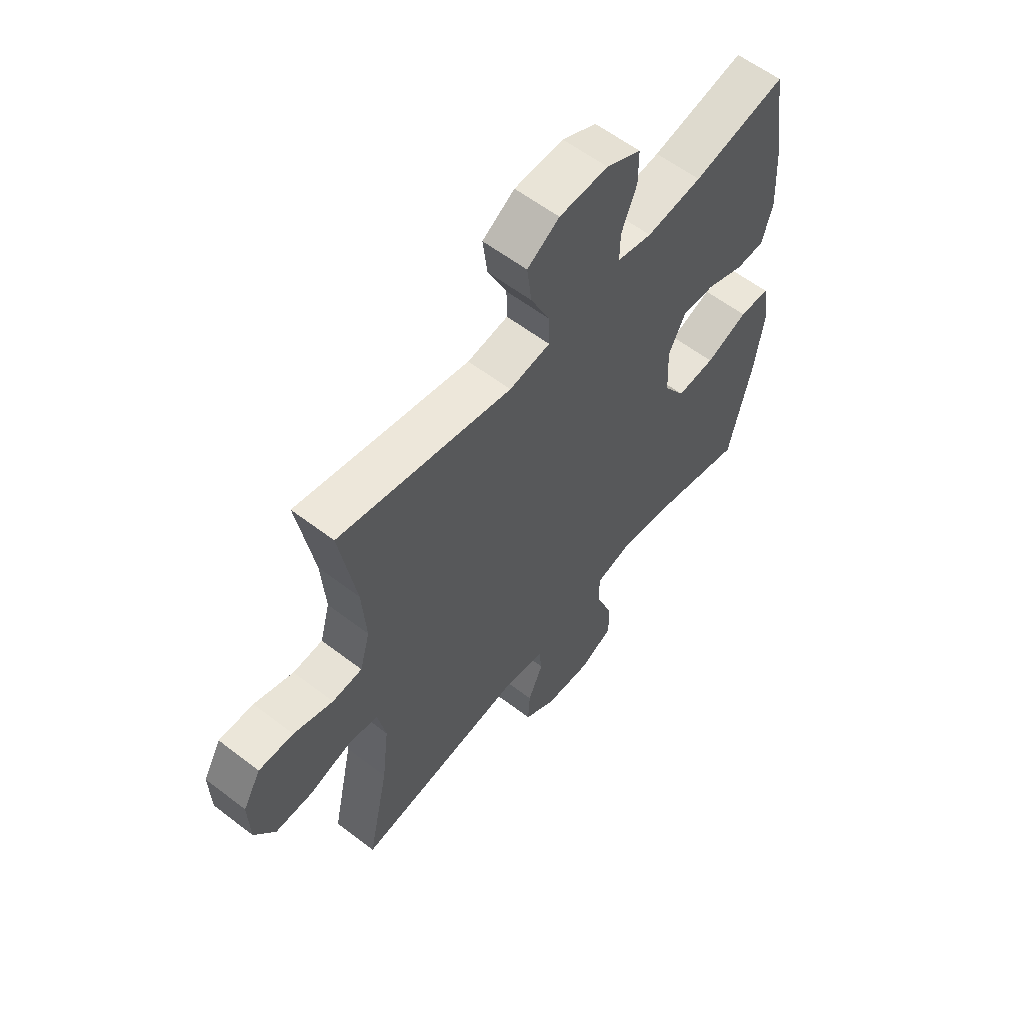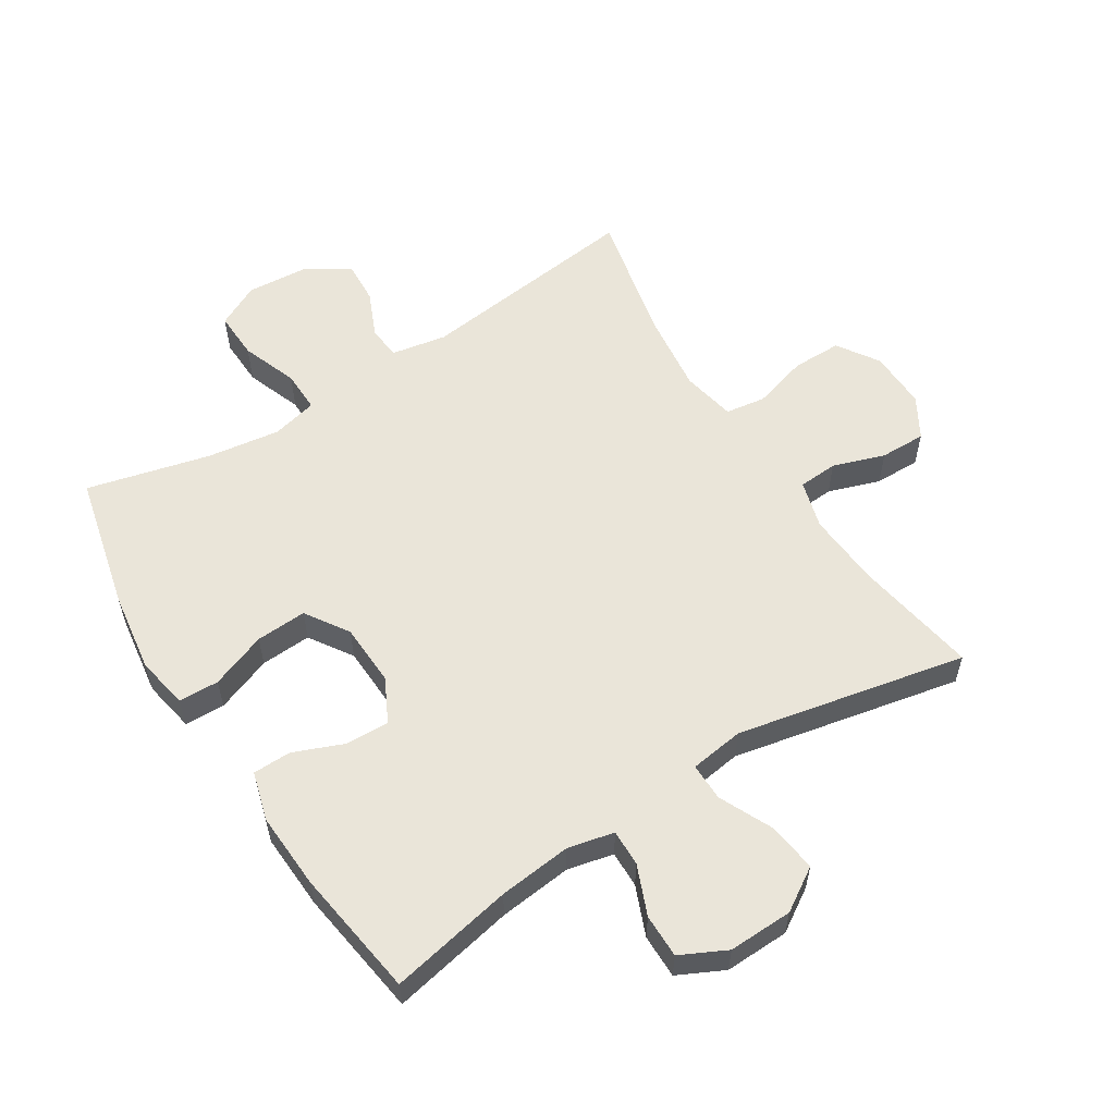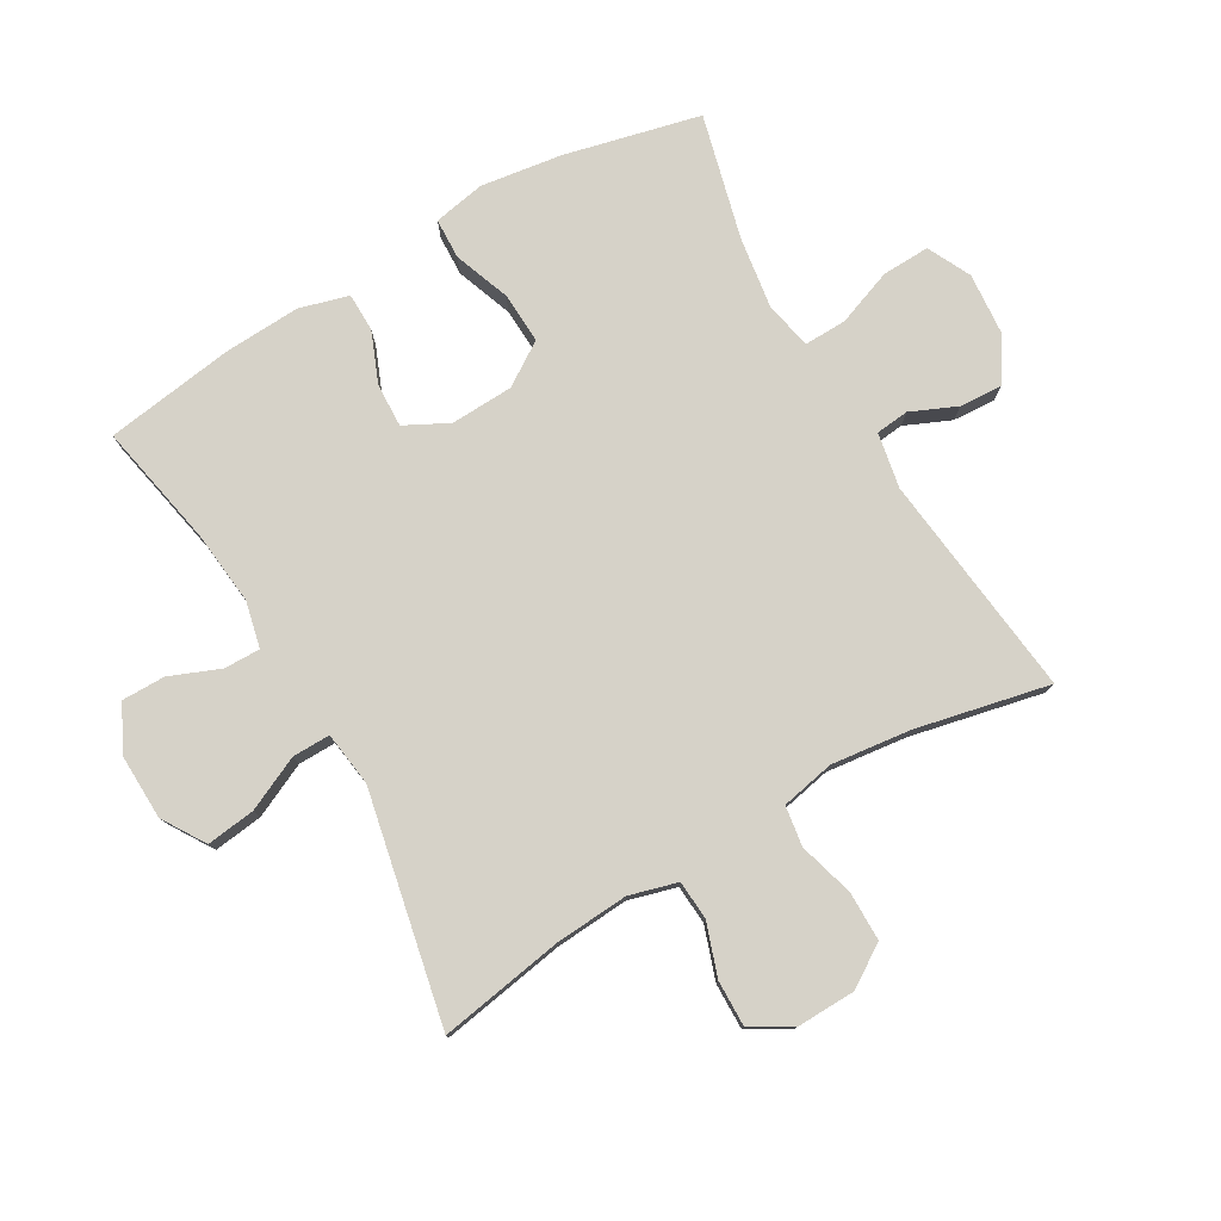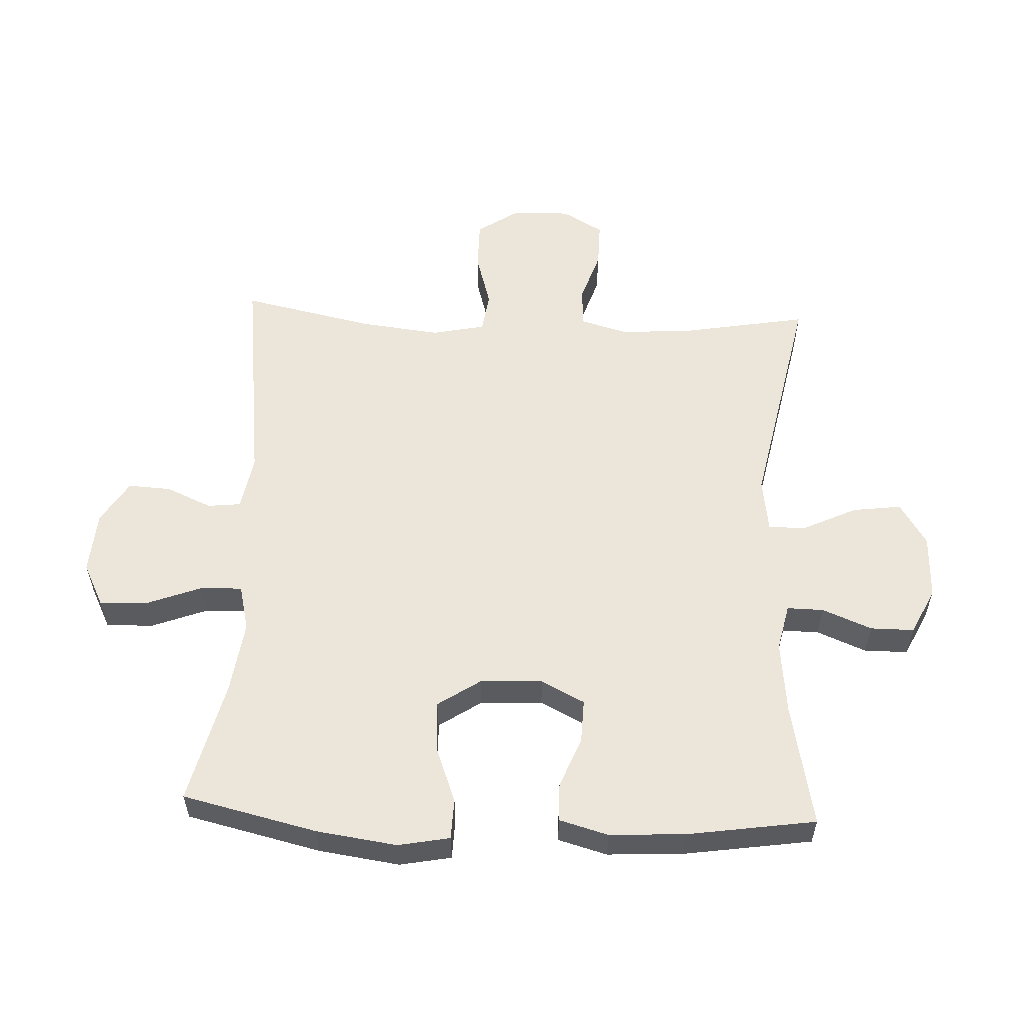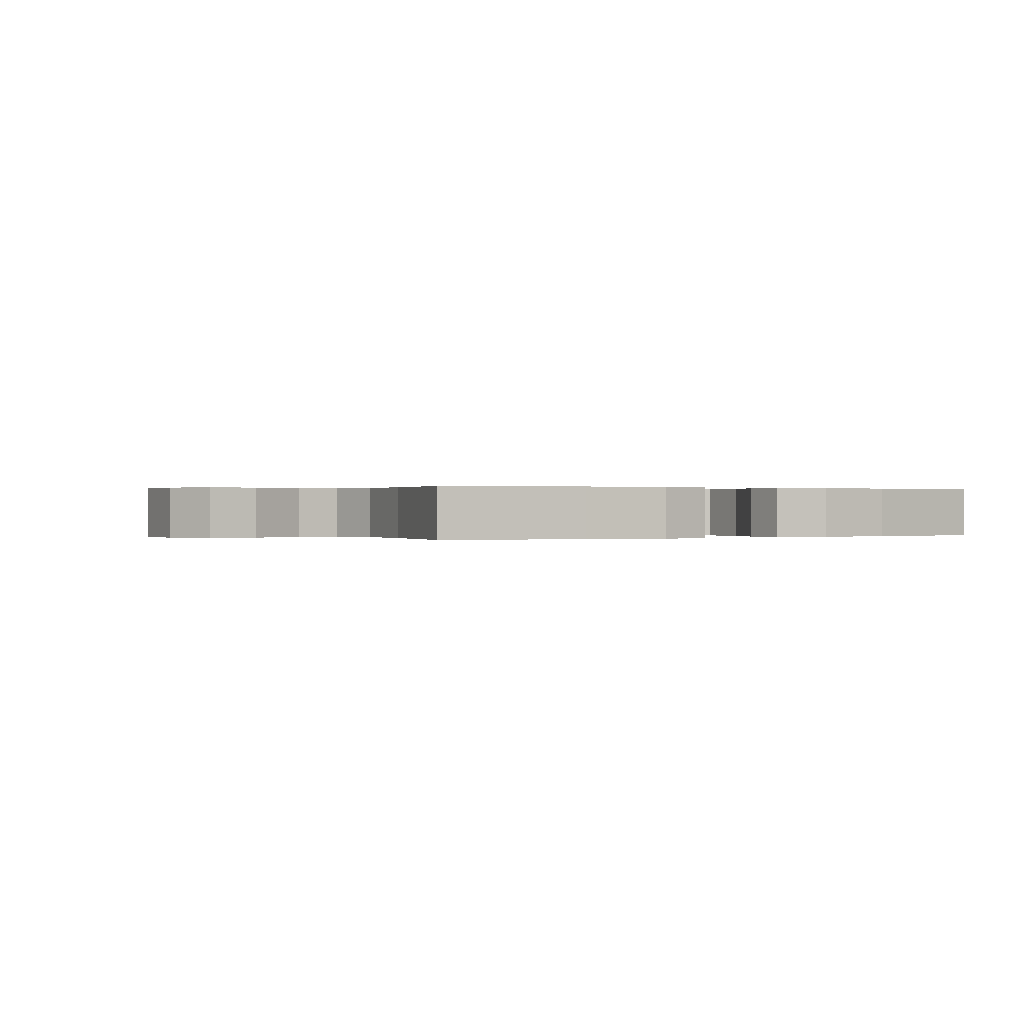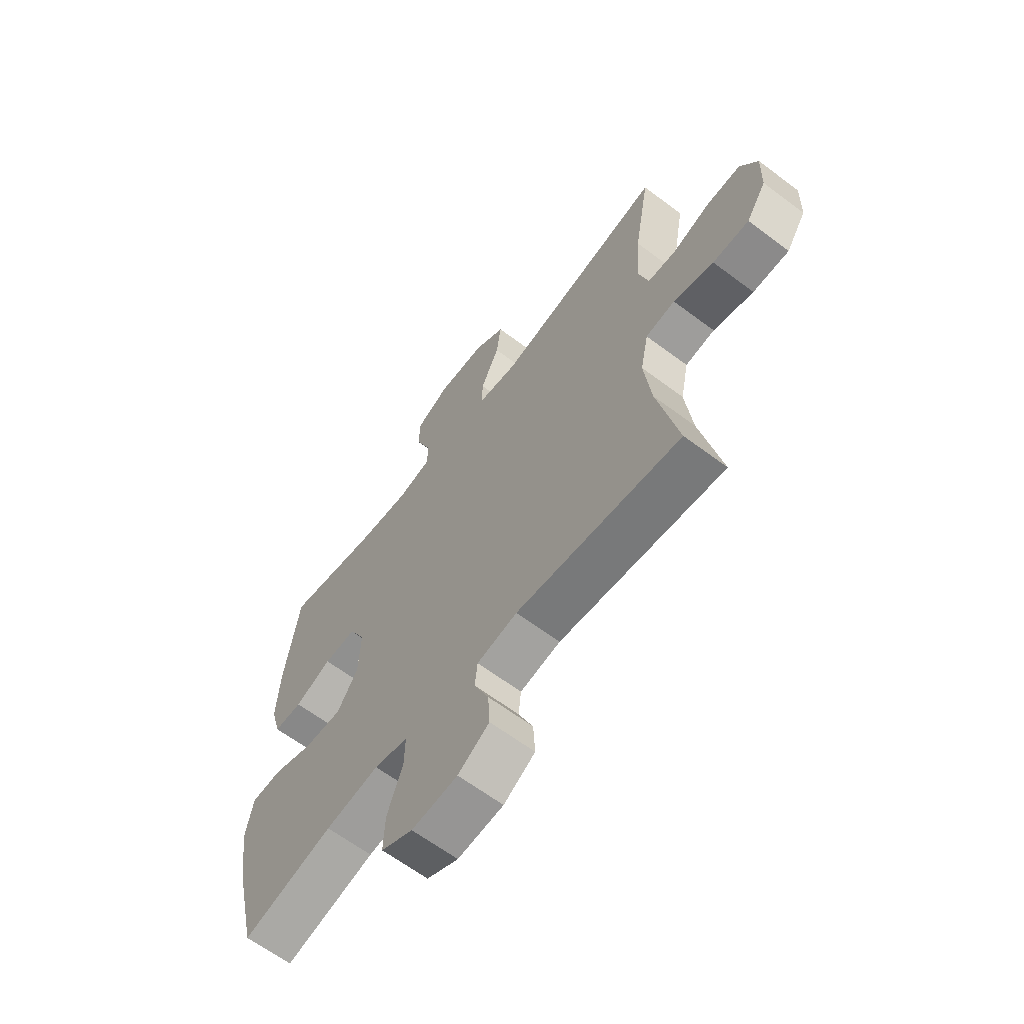
<metadata>
{"format":"obj","ext":"obj","renderer":"f3d","projection":"perspective","resolution":1024,"background":"white","views":[{"elev":58.7,"azim":128.4,"up":"+Z"},{"elev":57.7,"azim":-32.2,"up":"+Y"},{"elev":78.4,"azim":60.1,"up":"+Y"},{"elev":57.0,"azim":-87.5,"up":"+Y"},{"elev":0.1,"azim":-122.5,"up":"+Y"},{"elev":-63.7,"azim":52.8,"up":"+Z"}]}
</metadata>
<code>
o path516
v -0.3203 0.0375 -0.4496
v -0.2039 0.0375 -0.4329
v -0.1306 0.0375 -0.4503
v -0.1323 0.0375 -0.5166
v -0.1658 0.0375 -0.6059
v -0.1688 0.0375 -0.6821
v -0.09984 0.0375 -0.7166
v -0.000241 0.0375 -0.709
v 0.06806 0.0375 -0.666
v 0.06431 0.0375 -0.5975
v 0.03262 0.0375 -0.5246
v 0.03832 0.0375 -0.4716
v 0.1264 0.0375 -0.4556
v 0.4849 0.0375 -0.4986
v 0.4399 0.0375 -0.2867
v 0.4252 0.0375 -0.159
v 0.4428 0.0375 -0.07359
v 0.5069 0.0375 -0.06427
v 0.5946 0.0375 -0.08975
v 0.6735 0.0375 -0.08988
v 0.7169 0.0375 -0.02409
v 0.7198 0.0375 0.07004
v 0.6821 0.0375 0.1354
v 0.6091 0.0375 0.1343
v 0.5261 0.0375 0.1063
v 0.463 0.0375 0.1104
v 0.4418 0.0375 0.1875
v 0.4505 0.0375 0.3057
v 0.4849 0.0375 0.5033
v 0.1179 0.0375 0.4282
v 0.03121 0.0375 0.4404
v 0.03222 0.0375 0.5011
v 0.07264 0.0375 0.5868
v 0.08261 0.0375 0.6649
v 0.01476 0.0375 0.708
v -0.08838 0.0375 0.7111
v -0.1618 0.0375 0.675
v -0.1617 0.0375 0.6049
v -0.1297 0.0375 0.5259
v -0.1287 0.0375 0.4674
v -0.2026 0.0375 0.4508
v -0.3196 0.0375 0.4635
v -0.5168 0.0375 0.5033
v -0.5471 0.0375 0.298
v -0.5537 0.0375 0.1757
v -0.5318 0.0375 0.09745
v -0.4704 0.0375 0.09635
v -0.3905 0.0375 0.1286
v -0.3207 0.0375 0.1311
v -0.2852 0.0375 0.06161
v -0.2896 0.0375 -0.03847
v -0.3348 0.0375 -0.1069
v -0.416 0.0375 -0.1025
v -0.5055 0.0375 -0.06896
v -0.5699 0.0375 -0.07125
v -0.5855 0.0375 -0.1542
v -0.5674 0.0375 -0.2829
v -0.5168 0.0375 -0.4986
v -0.3203 -0.0375 -0.4496
v -0.2039 -0.0375 -0.4329
v -0.1306 -0.0375 -0.4503
v -0.1323 -0.0375 -0.5166
v -0.1658 -0.0375 -0.6059
v -0.1688 -0.0375 -0.6821
v -0.09984 -0.0375 -0.7166
v -0.000241 -0.0375 -0.709
v 0.06806 -0.0375 -0.666
v 0.06431 -0.0375 -0.5975
v 0.03262 -0.0375 -0.5246
v 0.03832 -0.0375 -0.4716
v 0.1264 -0.0375 -0.4556
v 0.4849 -0.0375 -0.4986
v 0.4399 -0.0375 -0.2867
v 0.4252 -0.0375 -0.159
v 0.4428 -0.0375 -0.07359
v 0.5069 -0.0375 -0.06427
v 0.5946 -0.0375 -0.08975
v 0.6735 -0.0375 -0.08988
v 0.7169 -0.0375 -0.02409
v 0.7198 -0.0375 0.07004
v 0.6821 -0.0375 0.1354
v 0.6091 -0.0375 0.1343
v 0.5261 -0.0375 0.1063
v 0.463 -0.0375 0.1104
v 0.4418 -0.0375 0.1875
v 0.4505 -0.0375 0.3057
v 0.4849 -0.0375 0.5033
v 0.1179 -0.0375 0.4282
v 0.03121 -0.0375 0.4404
v 0.03222 -0.0375 0.5011
v 0.07264 -0.0375 0.5868
v 0.08261 -0.0375 0.6649
v 0.01476 -0.0375 0.708
v -0.08838 -0.0375 0.7111
v -0.1618 -0.0375 0.675
v -0.1617 -0.0375 0.6049
v -0.1297 -0.0375 0.5259
v -0.1287 -0.0375 0.4674
v -0.2026 -0.0375 0.4508
v -0.3196 -0.0375 0.4635
v -0.5168 -0.0375 0.5033
v -0.5471 -0.0375 0.298
v -0.5537 -0.0375 0.1757
v -0.5318 -0.0375 0.09745
v -0.4704 -0.0375 0.09635
v -0.3905 -0.0375 0.1286
v -0.3207 -0.0375 0.1311
v -0.2852 -0.0375 0.06161
v -0.2896 -0.0375 -0.03847
v -0.3348 -0.0375 -0.1069
v -0.416 -0.0375 -0.1025
v -0.5055 -0.0375 -0.06896
v -0.5699 -0.0375 -0.07125
v -0.5855 -0.0375 -0.1542
v -0.5674 -0.0375 -0.2829
v -0.5168 -0.0375 -0.4986
v -0.5699 0.0375 -0.07125
v -0.5699 0.0375 -0.07125
v -0.5855 0.0375 -0.1542
v -0.5674 0.0375 -0.2829
v -0.5055 0.0375 -0.06896
v -0.5471 0.0375 0.298
v -0.5537 0.0375 0.1757
v -0.5318 0.0375 0.09745
v -0.5318 0.0375 0.09745
v -0.4704 0.0375 0.09635
v -0.5168 0.0375 0.5033
v -0.5168 0.0375 0.5033
v -0.5168 0.0375 -0.4986
v -0.5168 0.0375 -0.4986
v -0.416 0.0375 -0.1025
v -0.3905 0.0375 0.1286
v -0.3203 0.0375 -0.4496
v -0.3196 0.0375 0.4635
v -0.3348 0.0375 -0.1069
v -0.3207 0.0375 0.1311
v -0.3207 0.0375 0.1311
v -0.2896 0.0375 -0.03847
v -0.2852 0.0375 0.06161
v -0.2039 0.0375 -0.4329
v -0.2026 0.0375 0.4508
v -0.1306 0.0375 -0.4503
v -0.1306 0.0375 -0.4503
v -0.1287 0.0375 0.4674
v -0.1287 0.0375 0.4674
v -0.1658 0.0375 -0.6059
v -0.1688 0.0375 -0.6821
v -0.1688 0.0375 -0.6821
v -0.09984 0.0375 -0.7166
v -0.1323 0.0375 -0.5166
v -0.08838 0.0375 0.7111
v -0.1618 0.0375 0.675
v -0.1618 0.0375 0.675
v -0.1617 0.0375 0.6049
v -0.1297 0.0375 0.5259
v -0.000241 0.0375 -0.709
v 0.01476 0.0375 0.708
v 0.06806 0.0375 -0.666
v 0.06806 0.0375 -0.666
v 0.08261 0.0375 0.6649
v 0.08261 0.0375 0.6649
v 0.03121 0.0375 0.4404
v 0.03121 0.0375 0.4404
v 0.03222 0.0375 0.5011
v 0.1179 0.0375 0.4282
v 0.07264 0.0375 0.5868
v 0.03262 0.0375 -0.5246
v 0.03832 0.0375 -0.4716
v 0.03832 0.0375 -0.4716
v 0.06431 0.0375 -0.5975
v 0.1264 0.0375 -0.4556
v 0.4849 0.0375 0.5033
v 0.4849 0.0375 0.5033
v 0.4418 0.0375 0.1875
v 0.4505 0.0375 0.3057
v 0.4252 0.0375 -0.159
v 0.4428 0.0375 -0.07359
v 0.4428 0.0375 -0.07359
v 0.4399 0.0375 -0.2867
v 0.463 0.0375 0.1104
v 0.463 0.0375 0.1104
v 0.5069 0.0375 -0.06427
v 0.4849 0.0375 -0.4986
v 0.4849 0.0375 -0.4986
v 0.5261 0.0375 0.1063
v 0.5946 0.0375 -0.08975
v 0.6091 0.0375 0.1343
v 0.6735 0.0375 -0.08988
v 0.6821 0.0375 0.1354
v 0.6821 0.0375 0.1354
v 0.7169 0.0375 -0.02409
v 0.7198 0.0375 0.07004
v -0.5699 -0.0375 -0.07125
v -0.5699 -0.0375 -0.07125
v -0.5855 -0.0375 -0.1542
v -0.5674 -0.0375 -0.2829
v -0.5055 -0.0375 -0.06896
v -0.5471 -0.0375 0.298
v -0.5537 -0.0375 0.1757
v -0.5318 -0.0375 0.09745
v -0.5318 -0.0375 0.09745
v -0.4704 -0.0375 0.09635
v -0.5168 -0.0375 0.5033
v -0.5168 -0.0375 0.5033
v -0.5168 -0.0375 -0.4986
v -0.5168 -0.0375 -0.4986
v -0.416 -0.0375 -0.1025
v -0.3905 -0.0375 0.1286
v -0.3203 -0.0375 -0.4496
v -0.3196 -0.0375 0.4635
v -0.3348 -0.0375 -0.1069
v -0.3207 -0.0375 0.1311
v -0.3207 -0.0375 0.1311
v -0.2896 -0.0375 -0.03847
v -0.2852 -0.0375 0.06161
v -0.2039 -0.0375 -0.4329
v -0.2026 -0.0375 0.4508
v -0.1306 -0.0375 -0.4503
v -0.1306 -0.0375 -0.4503
v -0.1287 -0.0375 0.4674
v -0.1287 -0.0375 0.4674
v -0.1658 -0.0375 -0.6059
v -0.1688 -0.0375 -0.6821
v -0.1688 -0.0375 -0.6821
v -0.09984 -0.0375 -0.7166
v -0.1323 -0.0375 -0.5166
v -0.08838 -0.0375 0.7111
v -0.1618 -0.0375 0.675
v -0.1618 -0.0375 0.675
v -0.1617 -0.0375 0.6049
v -0.1297 -0.0375 0.5259
v -0.000241 -0.0375 -0.709
v 0.01476 -0.0375 0.708
v 0.06806 -0.0375 -0.666
v 0.06806 -0.0375 -0.666
v 0.08261 -0.0375 0.6649
v 0.08261 -0.0375 0.6649
v 0.03121 -0.0375 0.4404
v 0.03121 -0.0375 0.4404
v 0.03222 -0.0375 0.5011
v 0.1179 -0.0375 0.4282
v 0.07264 -0.0375 0.5868
v 0.03262 -0.0375 -0.5246
v 0.03832 -0.0375 -0.4716
v 0.03832 -0.0375 -0.4716
v 0.06431 -0.0375 -0.5975
v 0.1264 -0.0375 -0.4556
v 0.4849 -0.0375 0.5033
v 0.4849 -0.0375 0.5033
v 0.4418 -0.0375 0.1875
v 0.4505 -0.0375 0.3057
v 0.4252 -0.0375 -0.159
v 0.4428 -0.0375 -0.07359
v 0.4428 -0.0375 -0.07359
v 0.4399 -0.0375 -0.2867
v 0.463 -0.0375 0.1104
v 0.463 -0.0375 0.1104
v 0.5069 -0.0375 -0.06427
v 0.4849 -0.0375 -0.4986
v 0.4849 -0.0375 -0.4986
v 0.5261 -0.0375 0.1063
v 0.5946 -0.0375 -0.08975
v 0.6091 -0.0375 0.1343
v 0.6735 -0.0375 -0.08988
v 0.6821 -0.0375 0.1354
v 0.6821 -0.0375 0.1354
v 0.7169 -0.0375 -0.02409
v 0.7198 -0.0375 0.07004
f 262 261 258
f 198 208 210
f 198 210 203
f 197 195 207
f 256 258 261
f 230 227 228
f 243 222 246
f 205 209 196
f 207 209 211
f 217 212 220
f 212 210 208
f 246 222 232
f 215 241 238
f 218 244 214
f 233 242 236
f 250 253 256
f 226 243 244
f 211 216 218
f 227 242 233
f 231 242 227
f 220 238 240
f 263 267 268
f 267 262 264
f 252 247 255
f 225 232 222
f 210 212 217
f 223 225 222
f 261 262 263
f 208 199 202
f 244 247 214
f 246 232 234
f 263 268 265
f 231 227 230
f 199 208 198
f 196 209 207
f 214 247 252
f 241 250 251
f 255 247 259
f 222 243 226
f 214 253 215
f 212 238 220
f 202 199 200
f 262 267 263
f 253 258 256
f 193 195 197
f 195 196 207
f 214 252 253
f 226 244 218
f 241 251 248
f 253 250 241
f 209 216 211
f 215 253 241
f 215 238 212
f 211 218 214
f 220 240 231
f 240 242 231
f 118 56 114 194
f 56 57 115 114
f 54 55 113 112
f 44 45 103 102
f 45 125 201 103
f 46 47 105 104
f 128 44 102 204
f 57 130 206 115
f 53 54 112 111
f 47 48 106 105
f 58 1 59 116
f 42 43 101 100
f 52 53 111 110
f 48 137 213 106
f 51 52 110 109
f 49 50 108 107
f 1 2 60 59
f 41 42 100 99
f 50 51 109 108
f 2 143 219 60
f 145 41 99 221
f 5 148 224 63
f 6 7 65 64
f 4 5 63 62
f 36 153 229 94
f 37 38 96 95
f 38 39 97 96
f 3 4 62 61
f 39 40 98 97
f 7 8 66 65
f 35 36 94 93
f 8 159 235 66
f 161 35 93 237
f 163 32 90 239
f 30 31 89 88
f 33 34 92 91
f 32 33 91 90
f 11 169 245 69
f 10 11 69 68
f 9 10 68 67
f 12 13 71 70
f 173 30 88 249
f 27 28 86 85
f 16 178 254 74
f 15 16 74 73
f 181 27 85 257
f 17 18 76 75
f 184 15 73 260
f 13 14 72 71
f 25 26 84 83
f 28 29 87 86
f 18 19 77 76
f 24 25 83 82
f 19 20 78 77
f 190 24 82 266
f 20 21 79 78
f 22 23 81 80
f 21 22 80 79
f 186 182 185
f 122 134 132
f 122 127 134
f 121 131 119
f 180 185 182
f 154 152 151
f 167 170 146
f 129 120 133
f 131 135 133
f 141 144 136
f 136 132 134
f 170 156 146
f 139 162 165
f 142 138 168
f 157 160 166
f 174 180 177
f 150 168 167
f 135 142 140
f 151 157 166
f 155 151 166
f 144 164 162
f 187 192 191
f 191 188 186
f 176 179 171
f 149 146 156
f 134 141 136
f 147 146 149
f 185 187 186
f 132 126 123
f 168 138 171
f 170 158 156
f 187 189 192
f 155 154 151
f 123 122 132
f 120 131 133
f 138 176 171
f 165 175 174
f 179 183 171
f 146 150 167
f 138 139 177
f 136 144 162
f 126 124 123
f 186 187 191
f 177 180 182
f 117 121 119
f 119 131 120
f 138 177 176
f 150 142 168
f 165 172 175
f 177 165 174
f 133 135 140
f 139 165 177
f 139 136 162
f 135 138 142
f 144 155 164
f 164 155 166

</code>
